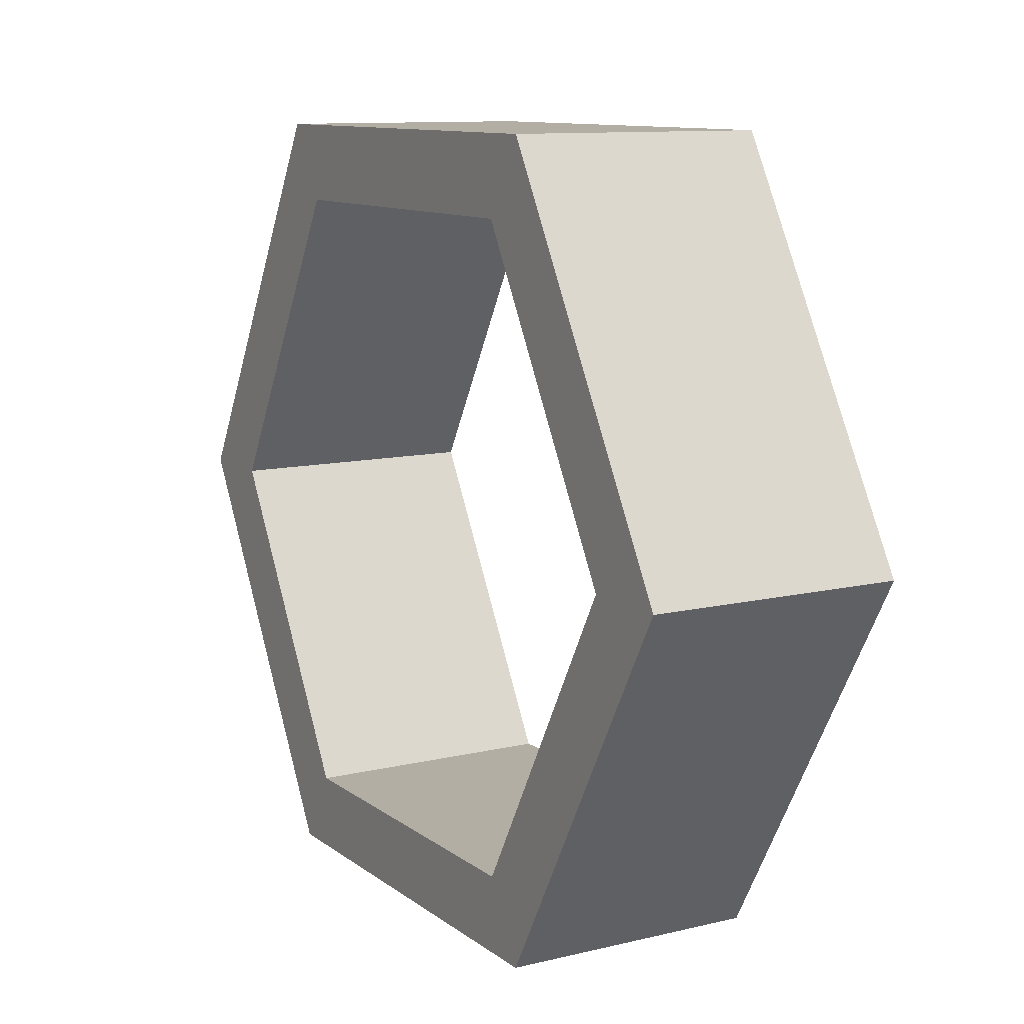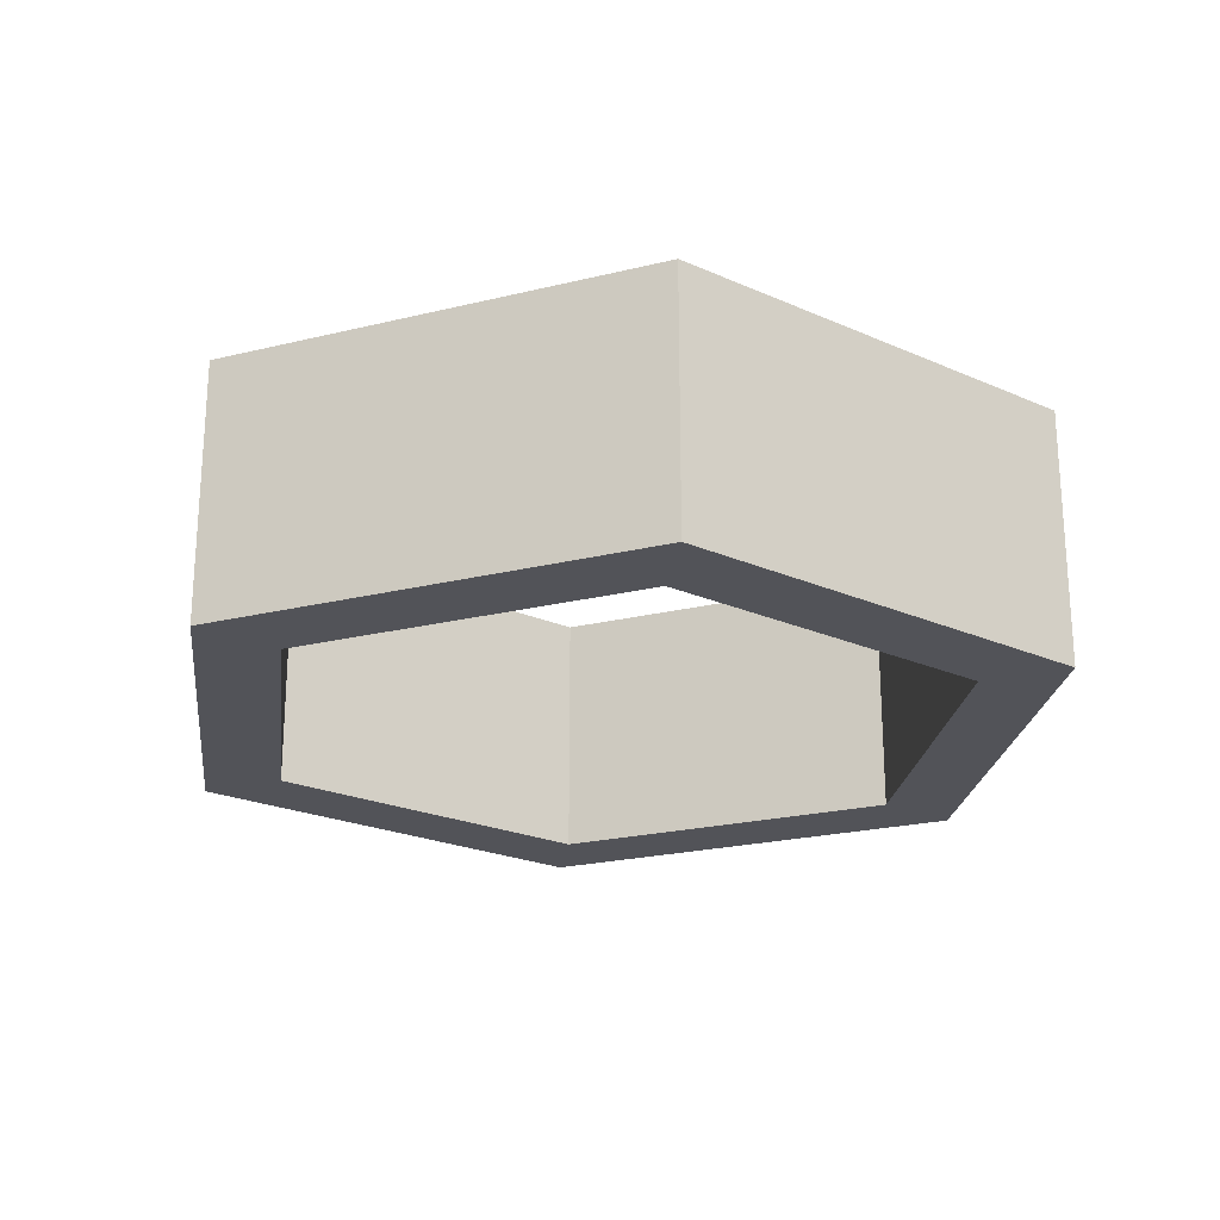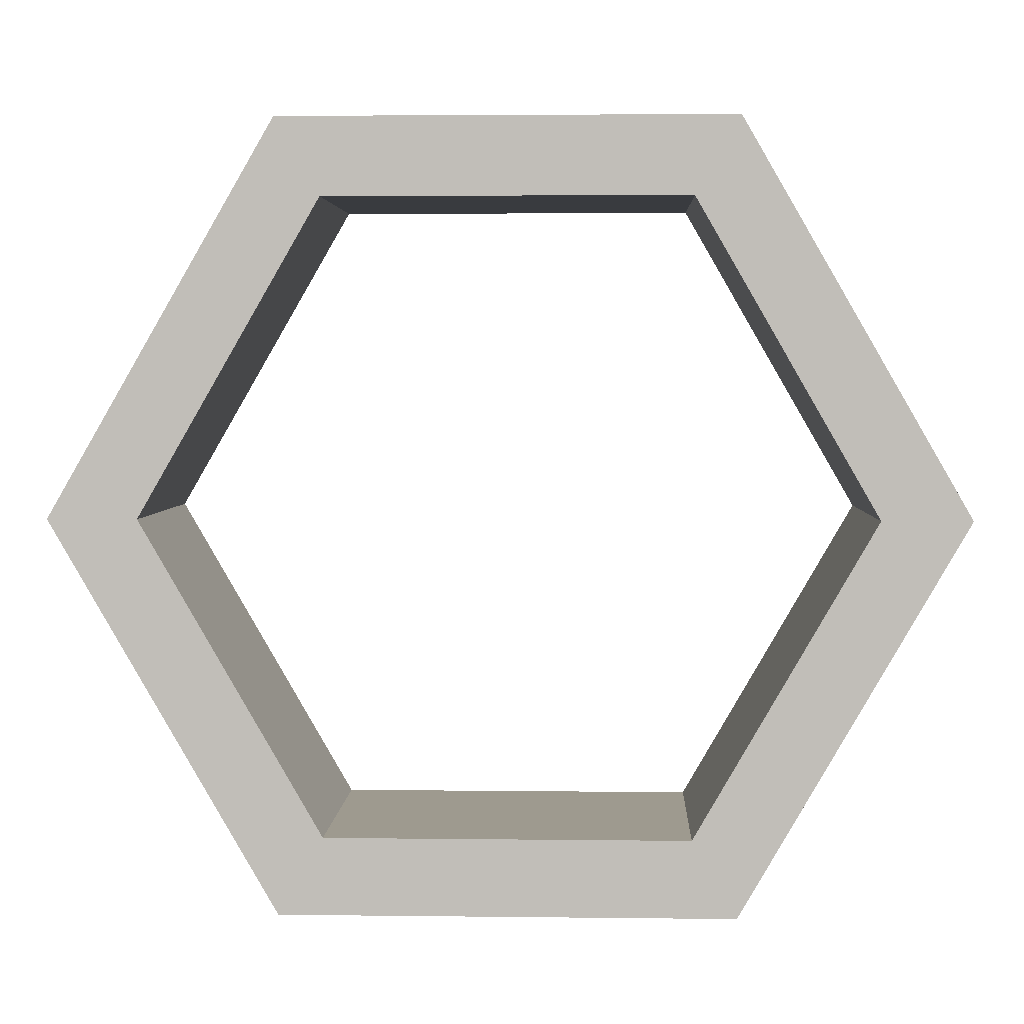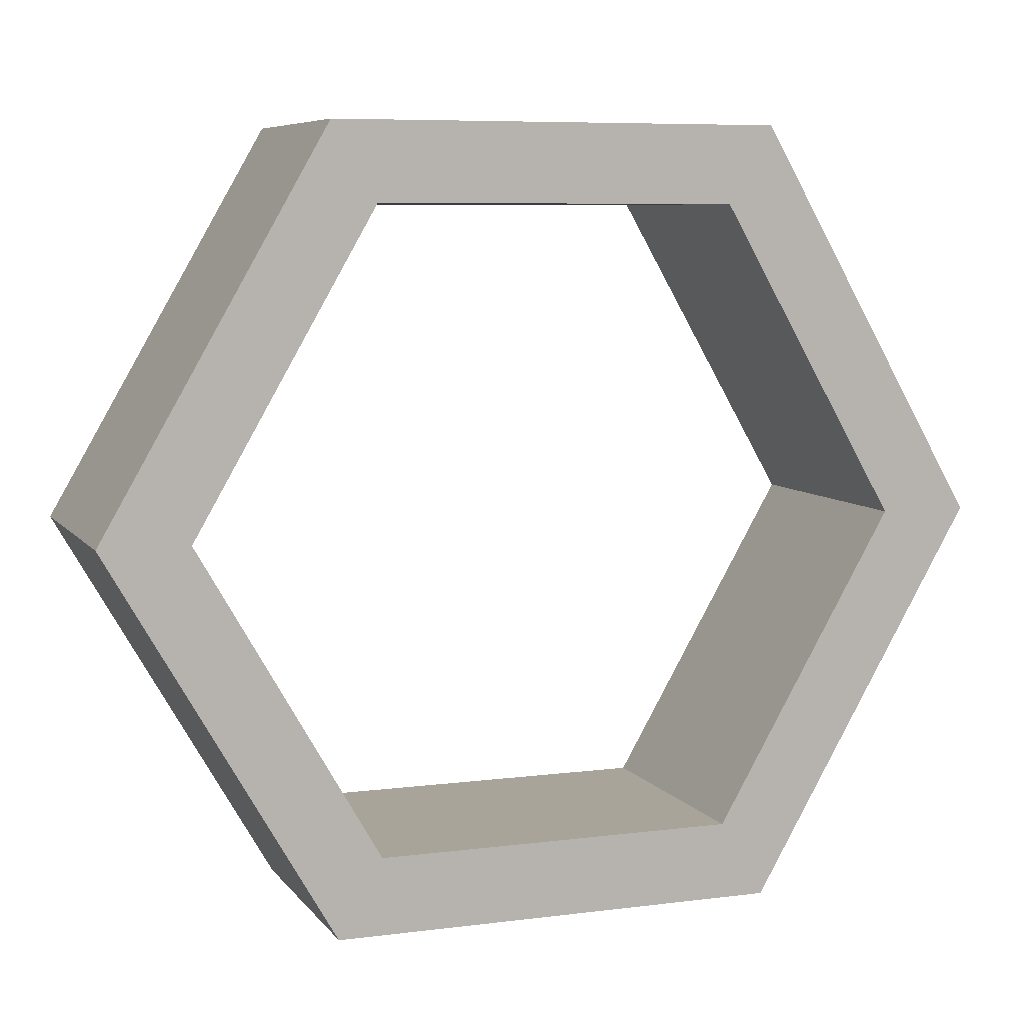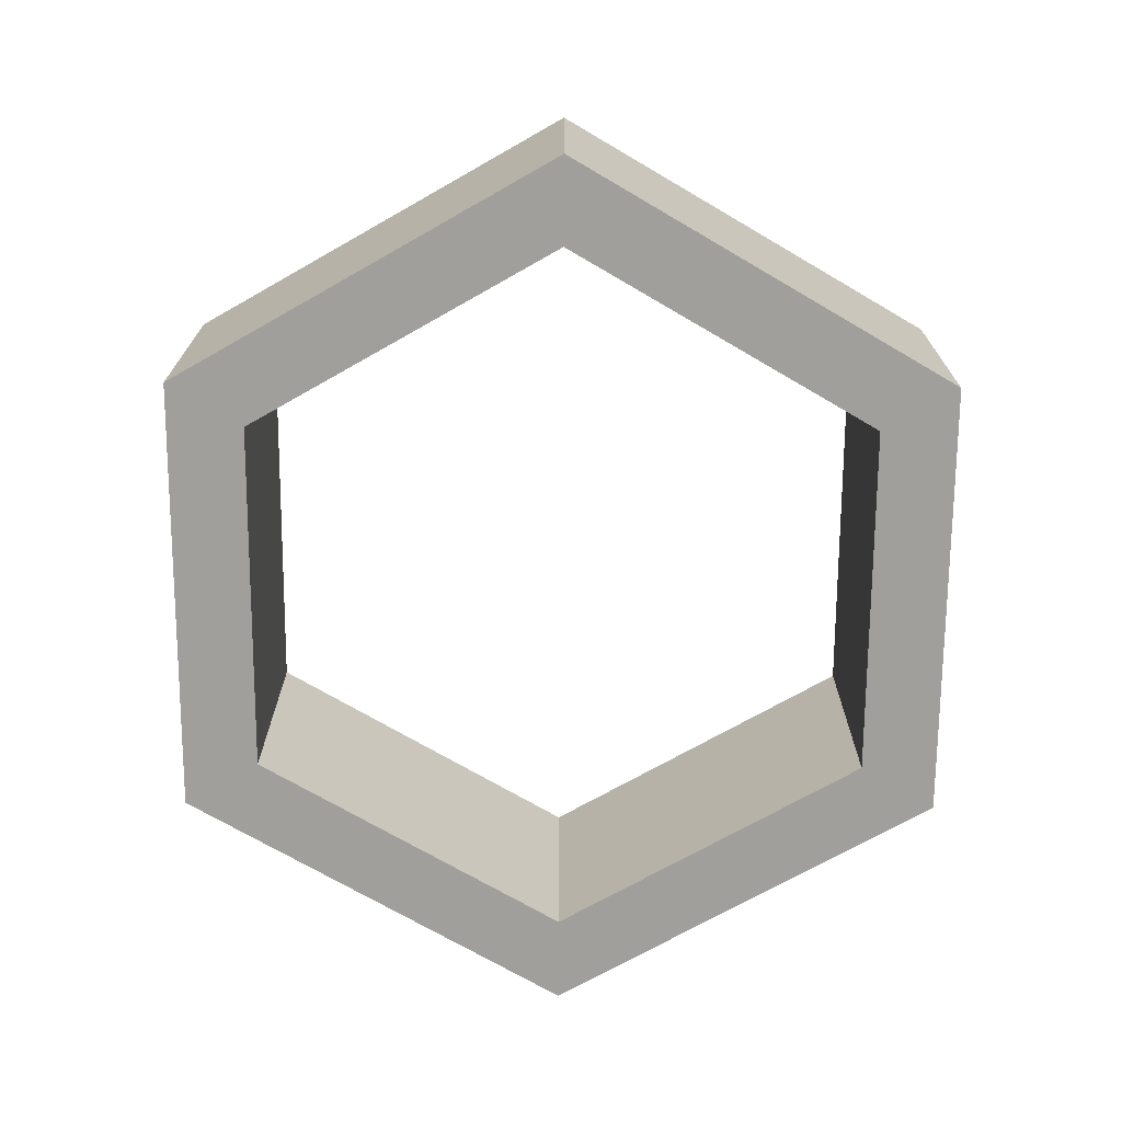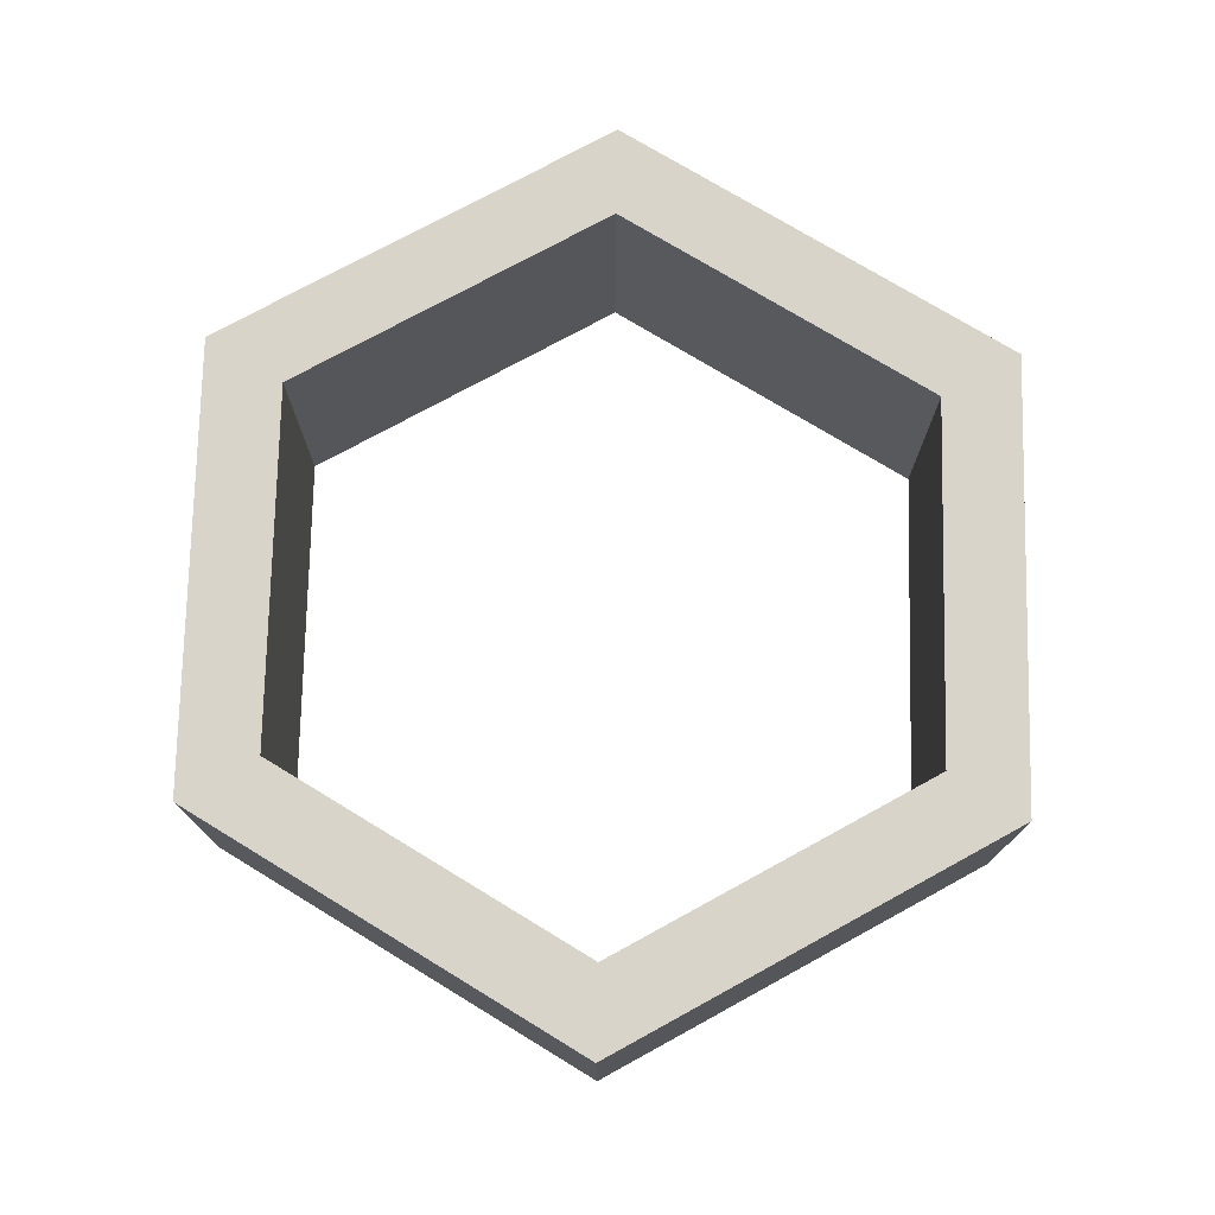
<metadata>
{"format":"obj","ext":"obj","renderer":"f3d","projection":"perspective","resolution":1024,"background":"white","views":[{"elev":10.9,"azim":-120.5,"up":"+Z"},{"elev":-22.7,"azim":82.8,"up":"+Y"},{"elev":3.6,"azim":2.3,"up":"+Z"},{"elev":7.3,"azim":159.7,"up":"+Z"},{"elev":-71.2,"azim":29.6,"up":"+Y"},{"elev":75.3,"azim":151.3,"up":"+Y"}]}
</metadata>
<code>
g pb_Mesh24686
v 0 0 0
v -1.75 0 -3.031
v 0 1 0
v -1.75 1 -3.031
v -1.06 0 -3.031
v 0.345 0 -0.5976
v -1.06 1 -3.031
v 0.345 1 -0.5976
v 3.5 0 -2.384e-07
v 0 0 0
v 3.5 1 -2.384e-07
v 0 1 0
v 0.345 0 -0.5976
v 3.155 0 -0.5976
v 0.345 1 -0.5976
v 3.155 1 -0.5976
v 5.25 0 -3.031
v 3.5 0 -2.384e-07
v 5.25 1 -3.031
v 3.5 1 -2.384e-07
v 3.155 0 -0.5976
v 4.56 0 -3.031
v 3.155 1 -0.5976
v 4.56 1 -3.031
v 3.5 0 -6.062
v 5.25 0 -3.031
v 3.5 1 -6.062
v 5.25 1 -3.031
v 4.56 0 -3.031
v 3.155 0 -5.465
v 4.56 1 -3.031
v 3.155 1 -5.465
v 2.384e-07 0 -6.062
v 3.5 0 -6.062
v 2.384e-07 1 -6.062
v 3.5 1 -6.062
v 3.155 0 -5.465
v 0.345 0 -5.465
v 3.155 1 -5.465
v 0.345 1 -5.465
v -1.75 0 -3.031
v 2.384e-07 0 -6.062
v -1.75 1 -3.031
v 2.384e-07 1 -6.062
v 0.345 0 -5.465
v -1.06 0 -3.031
v 0.345 1 -5.465
v -1.06 1 -3.031
v 0 2 0
v -1.75 2 -3.031
v -1.06 2 -3.031
v 0.345 2 -0.5976
v 3.5 2 -2.384e-07
v 0 2 0
v 0.345 2 -0.5976
v 3.155 2 -0.5976
v 5.25 2 -3.031
v 3.5 2 -2.384e-07
v 3.155 2 -0.5976
v 4.56 2 -3.031
v 3.5 2 -6.062
v 5.25 2 -3.031
v 4.56 2 -3.031
v 3.155 2 -5.465
v 2.384e-07 2 -6.062
v 3.5 2 -6.062
v 3.155 2 -5.465
v 0.345 2 -5.465
v -1.75 2 -3.031
v 2.384e-07 2 -6.062
v 0.345 2 -5.465
v -1.06 2 -3.031
v -1.75 0 -3.031
v 0 0 0
v -1.06 0 -3.031
v 0.345 0 -0.5976
v 0 2 0
v -1.75 2 -3.031
v 0.345 2 -0.5976
v -1.06 2 -3.031
v 3.5 0 -2.384e-07
v 3.155 0 -0.5976
v 3.5 2 -2.384e-07
v 3.155 2 -0.5976
v 5.25 0 -3.031
v 4.56 0 -3.031
v 5.25 2 -3.031
v 4.56 2 -3.031
v 3.5 0 -6.062
v 3.155 0 -5.465
v 3.5 2 -6.062
v 3.155 2 -5.465
v 2.384e-07 0 -6.062
v 0.345 0 -5.465
v 2.384e-07 2 -6.062
v 0.345 2 -5.465
g pb_Mesh24686_0
f 3 2 1
f 3 4 2
f 7 6 5
f 7 8 6
f 11 10 9
f 11 12 10
f 15 14 13
f 15 16 14
f 19 18 17
f 19 20 18
f 23 22 21
f 23 24 22
f 27 26 25
f 27 28 26
f 31 30 29
f 31 32 30
f 35 34 33
f 35 36 34
f 39 38 37
f 39 40 38
f 43 42 41
f 43 44 42
f 47 46 45
f 47 48 46
f 49 4 3
f 49 50 4
f 51 8 7
f 51 52 8
f 53 12 11
f 53 54 12
f 55 16 15
f 55 56 16
f 57 20 19
f 57 58 20
f 59 24 23
f 59 60 24
f 61 28 27
f 61 62 28
f 63 32 31
f 63 64 32
f 65 36 35
f 65 66 36
f 67 40 39
f 67 68 40
f 69 44 43
f 69 70 44
f 71 48 47
f 71 72 48
f 75 74 73
f 75 76 74
f 79 78 77
f 79 80 78
f 76 81 74
f 76 82 81
f 84 77 83
f 84 79 77
f 82 85 81
f 82 86 85
f 88 83 87
f 88 84 83
f 86 89 85
f 86 90 89
f 92 87 91
f 92 88 87
f 90 93 89
f 90 94 93
f 96 91 95
f 96 92 91
f 94 73 93
f 94 75 73
f 80 95 78
f 80 96 95

</code>
